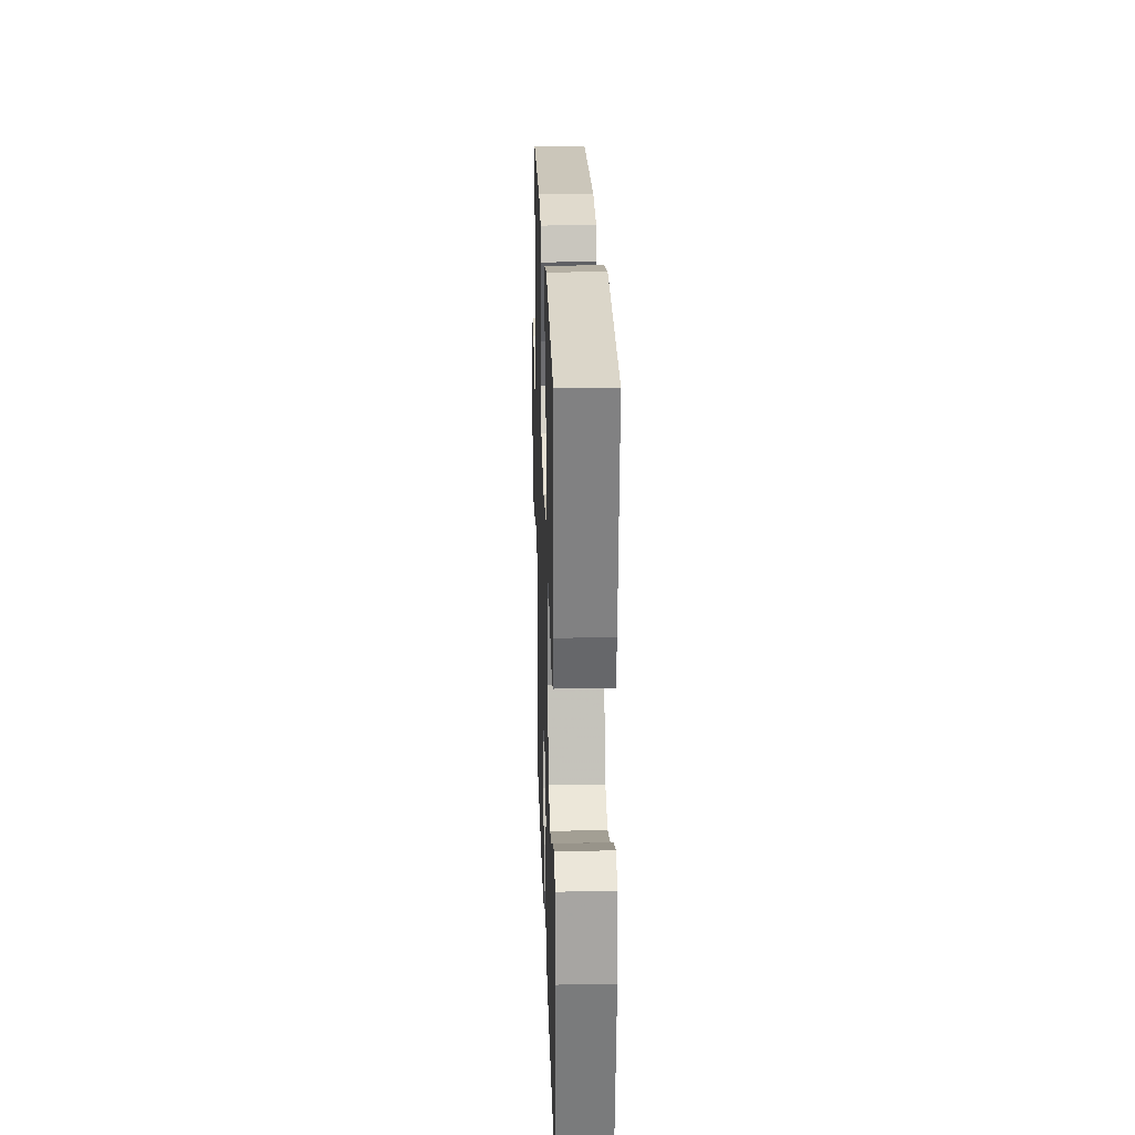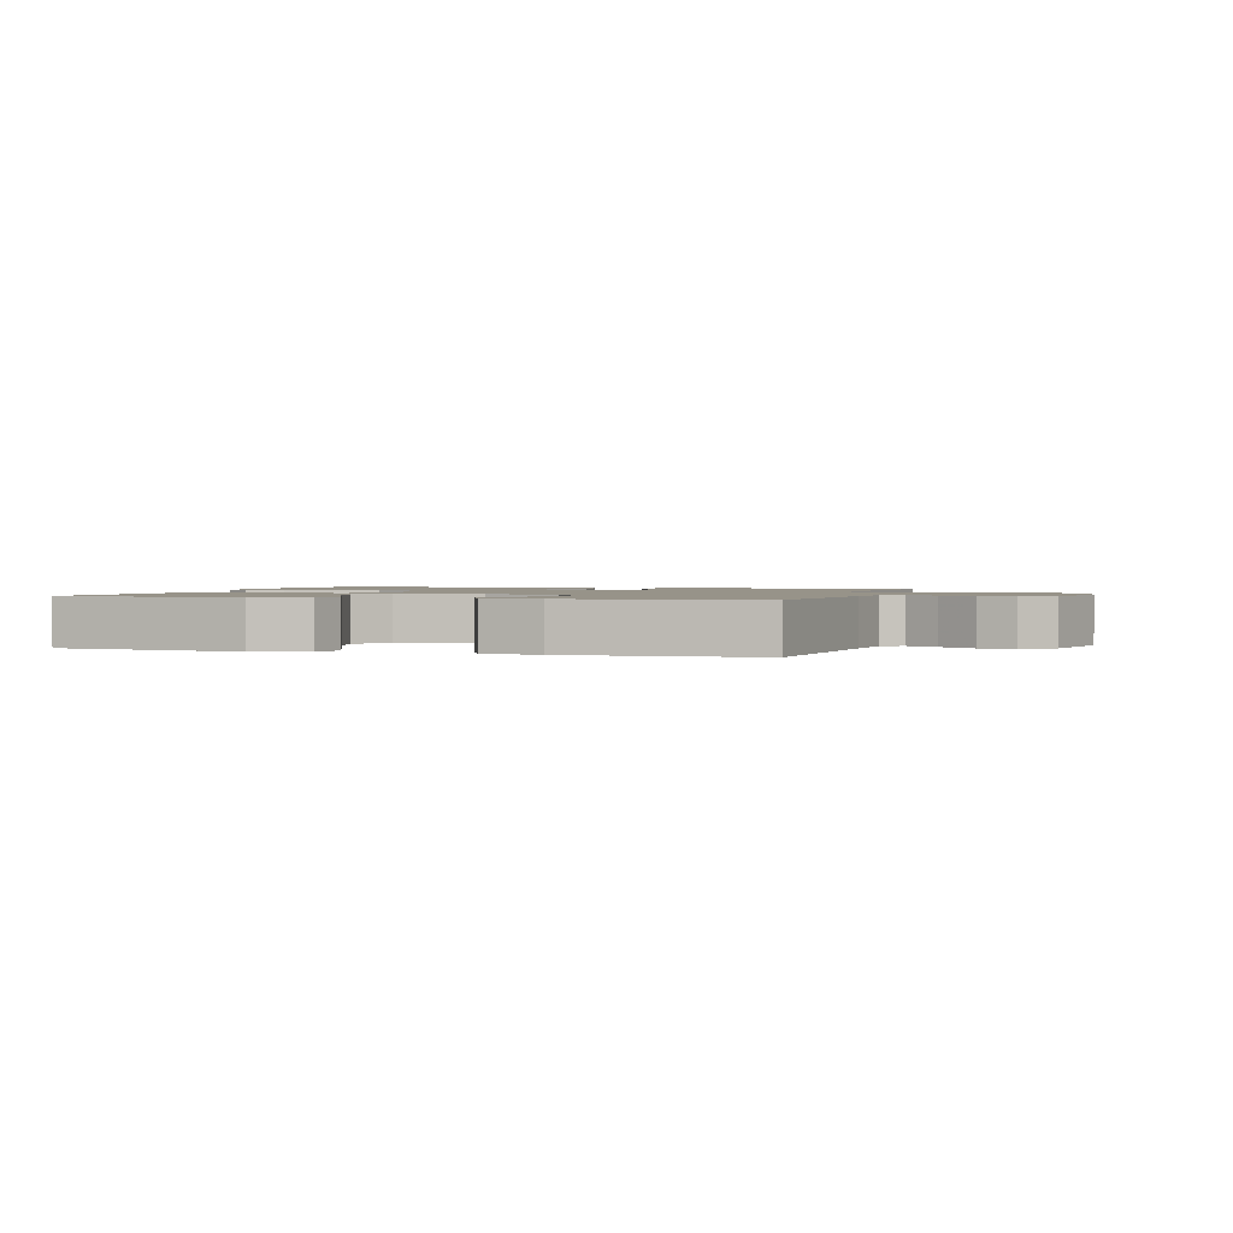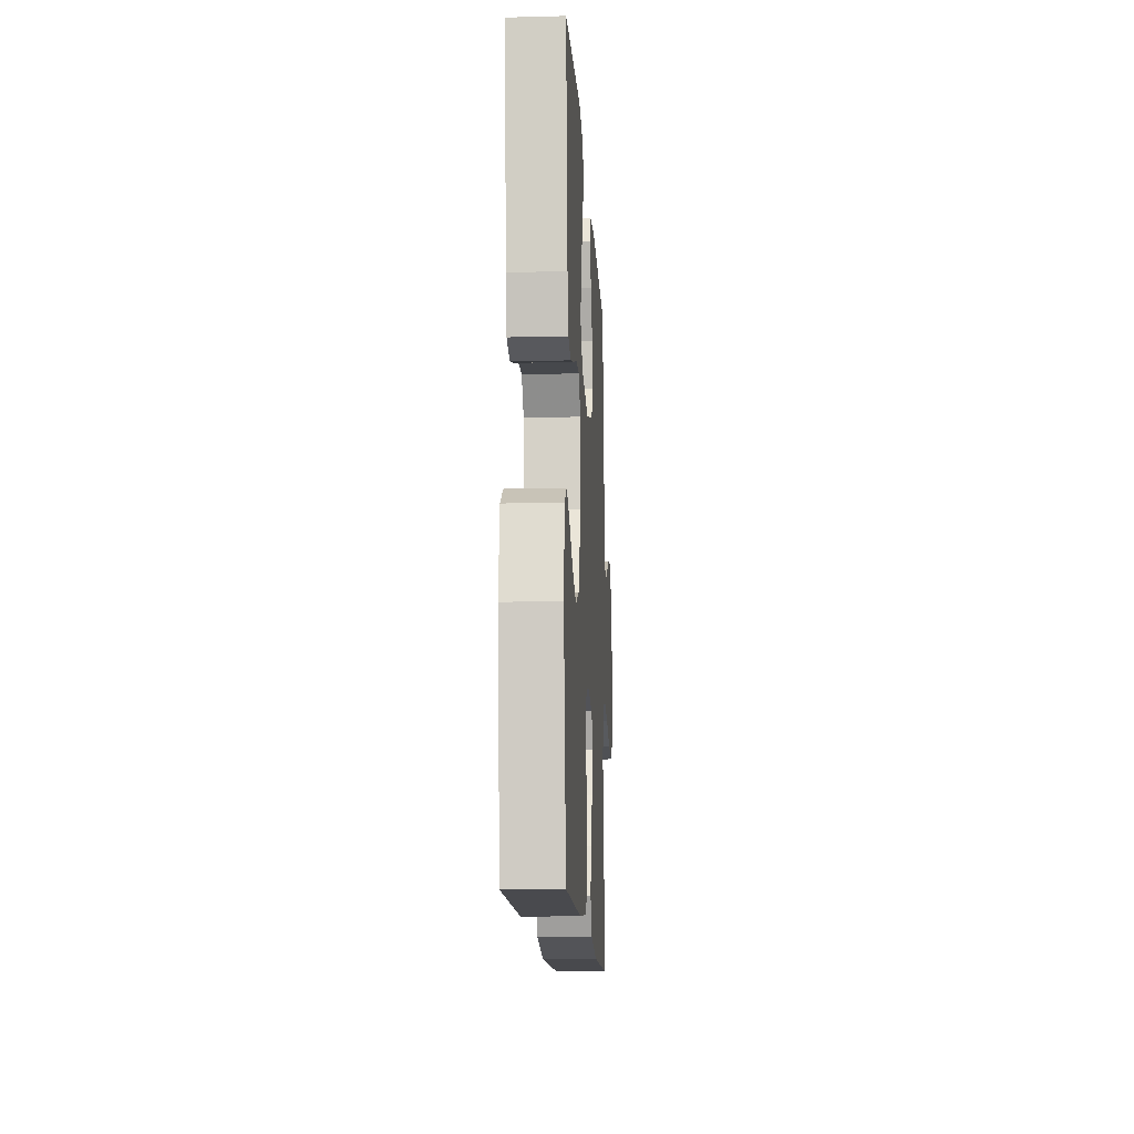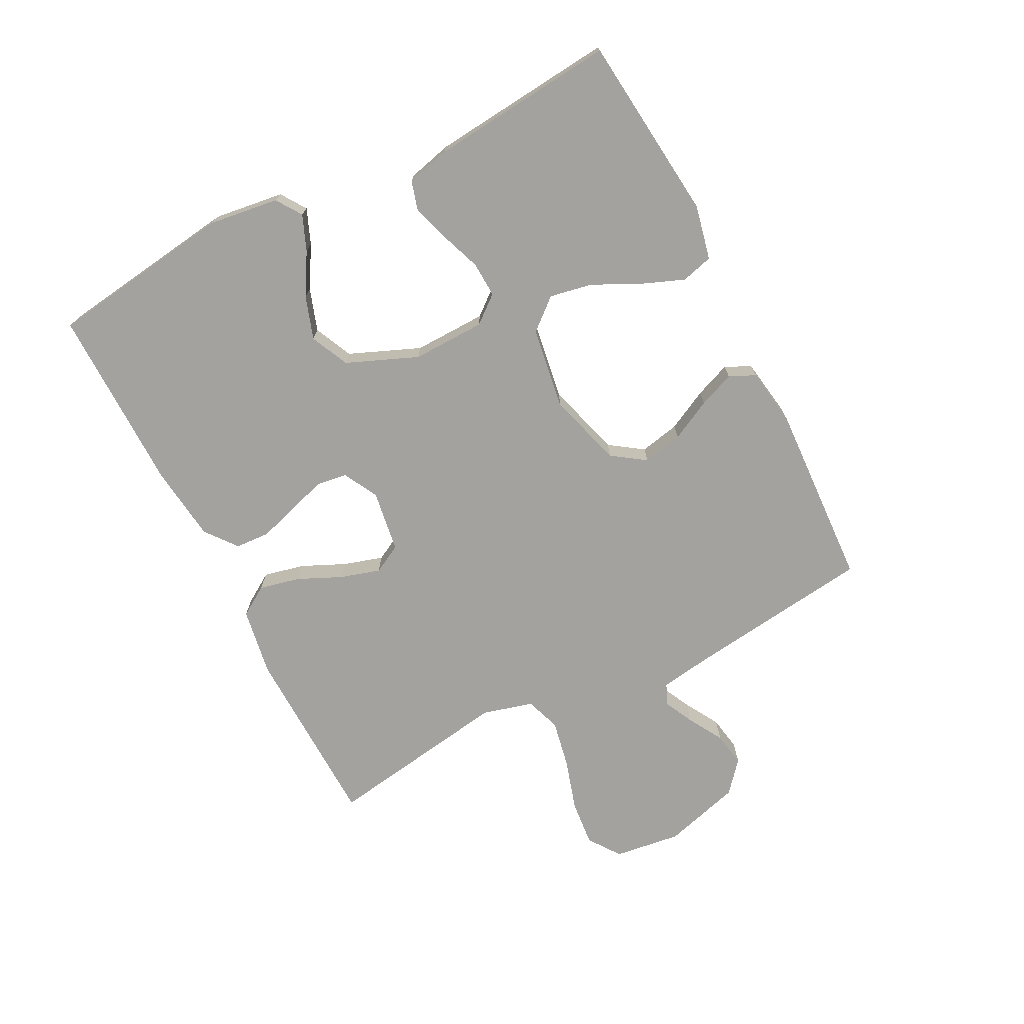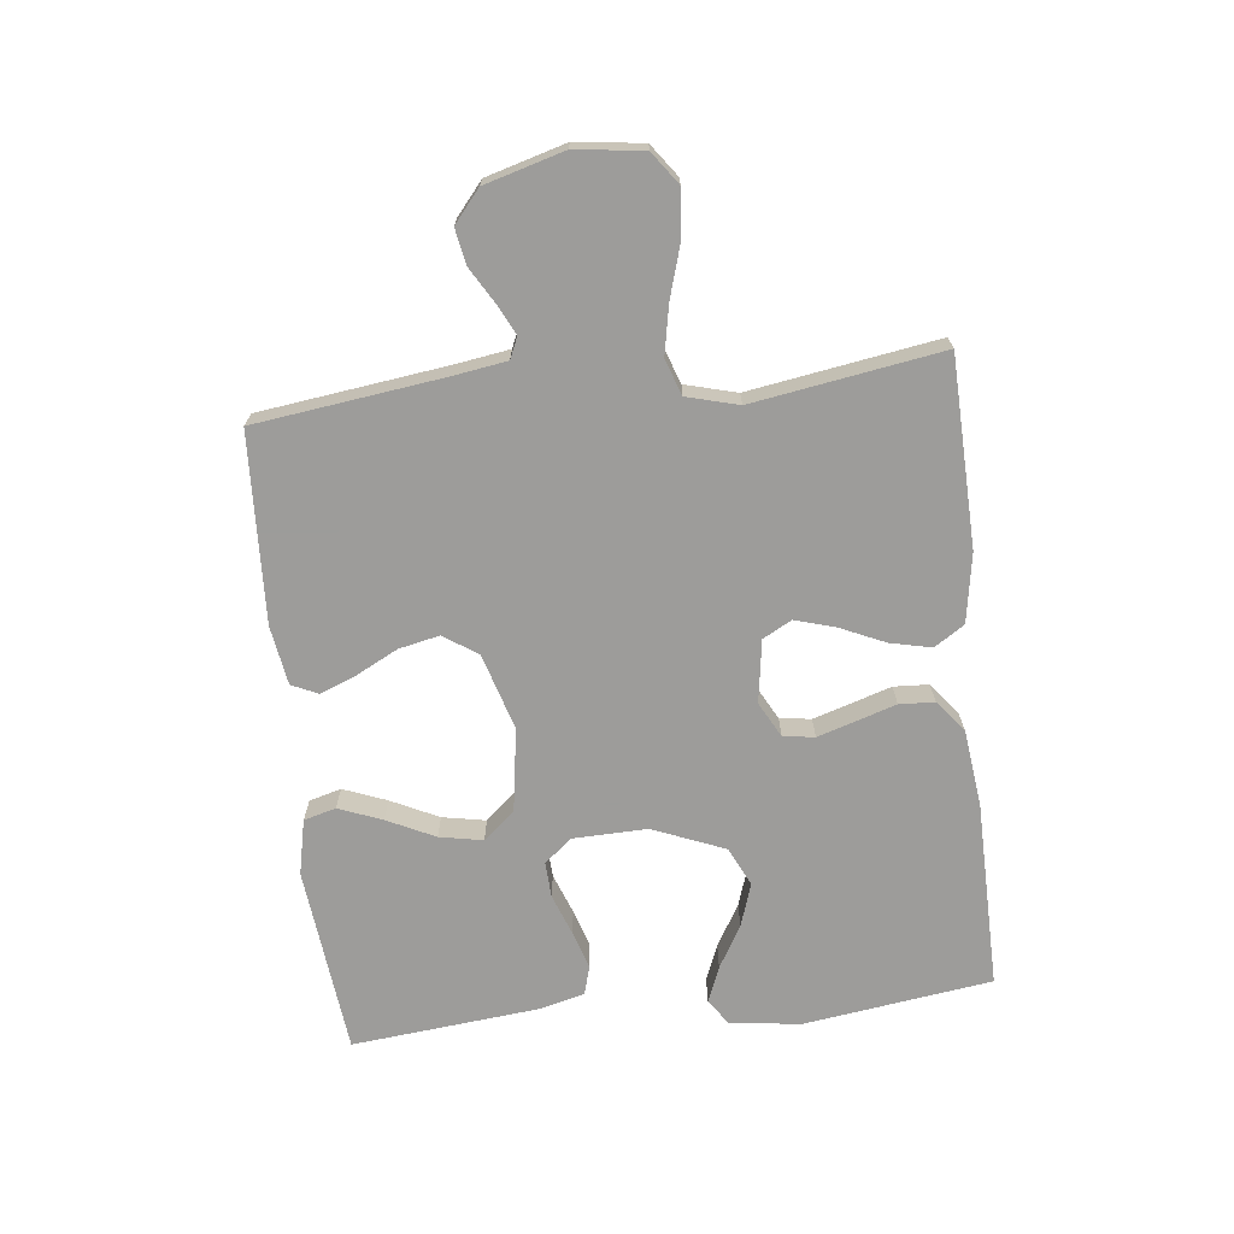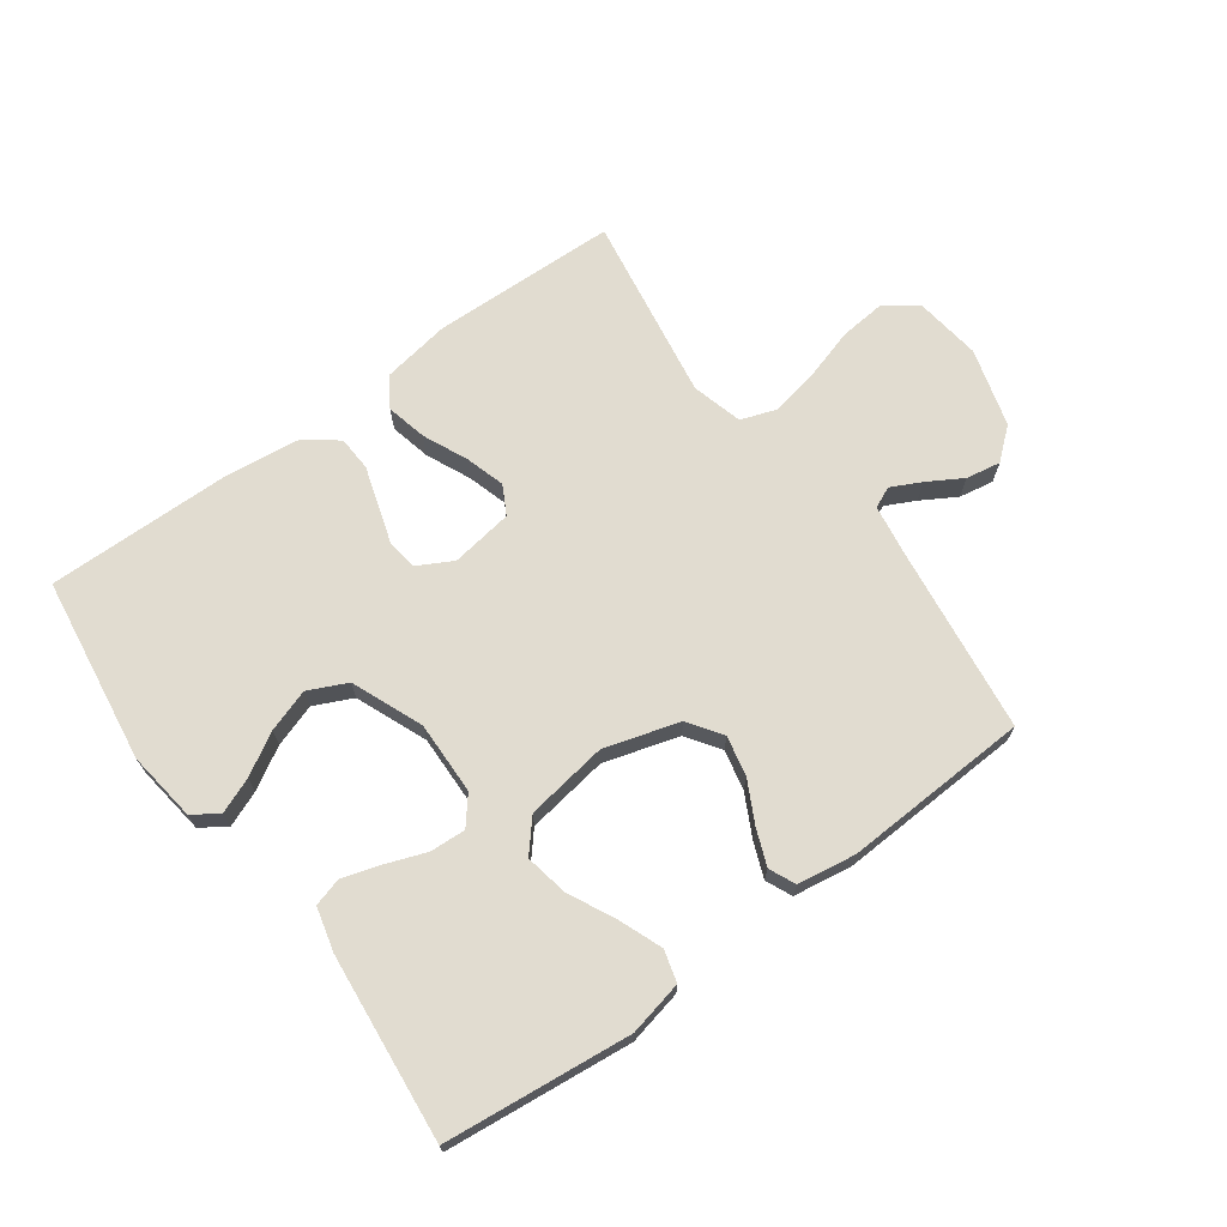
<metadata>
{"format":"obj","ext":"obj","renderer":"f3d","projection":"perspective","resolution":1024,"background":"white","views":[{"elev":23.9,"azim":-91.8,"up":"+Z"},{"elev":1.5,"azim":16.5,"up":"+Y"},{"elev":-14.2,"azim":-86.8,"up":"+Z"},{"elev":-72.5,"azim":-63.0,"up":"+Y"},{"elev":-70.0,"azim":96.4,"up":"+Y"},{"elev":69.4,"azim":-36.1,"up":"+Y"}]}
</metadata>
<code>
v 0.5 0.07 -0.5
v 0.2 0.07 -0.509
v 0.09 0.07 -0.491
v 0.059 0.07 -0.443
v 0.074 0.07 -0.377
v 0.106 0.07 -0.306
v 0.125 0.07 -0.242
v 0.1 0.07 -0.196
v 0 0.07 -0.181
v -0.056 0.07 -0.211
v -0.063 0.07 -0.261
v -0.044 0.07 -0.322
v -0.024 0.07 -0.385
v -0.027 0.07 -0.441
v -0.078 0.07 -0.481
v -0.2 0.07 -0.496
v -0.5 0.07 -0.5
v -0.542 0.07 -0.2
v -0.527 0.07 -0.087
v -0.486 0.07 -0.059
v -0.429 0.07 -0.082
v -0.362 0.07 -0.121
v -0.293 0.07 -0.144
v -0.231 0.07 -0.115
v -0.184 0.07 0
v -0.187 0.07 0.118
v -0.223 0.07 0.162
v -0.28 0.07 0.159
v -0.345 0.07 0.135
v -0.406 0.07 0.116
v -0.452 0.07 0.129
v -0.47 0.07 0.2
v -0.5 0.07 0.5
v -0.2 0.07 0.532
v -0.112 0.07 0.513
v -0.098 0.07 0.462
v -0.125 0.07 0.393
v -0.162 0.07 0.317
v -0.175 0.07 0.248
v -0.132 0.07 0.198
v 0 0.07 0.178
v 0.121 0.07 0.214
v 0.158 0.07 0.268
v 0.144 0.07 0.333
v 0.11 0.07 0.399
v 0.087 0.07 0.457
v 0.106 0.07 0.499
v 0.2 0.07 0.514
v 0.5 0.07 0.5
v 0.539 0.07 0.2
v 0.552 0.07 0.116
v 0.586 0.07 0.101
v 0.634 0.07 0.125
v 0.69 0.07 0.158
v 0.746 0.07 0.168
v 0.796 0.07 0.126
v 0.832 0.07 0
v 0.818 0.07 -0.108
v 0.767 0.07 -0.145
v 0.692 0.07 -0.138
v 0.609 0.07 -0.113
v 0.531 0.07 -0.098
v 0.474 0.07 -0.118
v 0.452 0.07 -0.2
v 0.5 0 -0.5
v 0.2 0 -0.509
v 0.09 0 -0.491
v 0.059 0 -0.443
v 0.074 0 -0.377
v 0.106 0 -0.306
v 0.125 0 -0.242
v 0.1 0 -0.196
v 0 0 -0.181
v -0.056 0 -0.211
v -0.063 0 -0.261
v -0.044 0 -0.322
v -0.024 0 -0.385
v -0.027 0 -0.441
v -0.078 0 -0.481
v -0.2 0 -0.496
v -0.5 0 -0.5
v -0.542 0 -0.2
v -0.527 0 -0.087
v -0.486 0 -0.059
v -0.429 0 -0.082
v -0.362 0 -0.121
v -0.293 0 -0.144
v -0.231 0 -0.115
v -0.184 0 0
v -0.187 0 0.118
v -0.223 0 0.162
v -0.28 0 0.159
v -0.345 0 0.135
v -0.406 0 0.116
v -0.452 0 0.129
v -0.47 0 0.2
v -0.5 0 0.5
v -0.2 0 0.532
v -0.112 0 0.513
v -0.098 0 0.462
v -0.125 0 0.393
v -0.162 0 0.317
v -0.175 0 0.248
v -0.132 0 0.198
v 0 0 0.178
v 0.121 0 0.214
v 0.158 0 0.268
v 0.144 0 0.333
v 0.11 0 0.399
v 0.087 0 0.457
v 0.106 0 0.499
v 0.2 0 0.514
v 0.5 0 0.5
v 0.539 0 0.2
v 0.552 0 0.116
v 0.586 0 0.101
v 0.634 0 0.125
v 0.69 0 0.158
v 0.746 0 0.168
v 0.796 0 0.126
v 0.832 0 0
v 0.818 0 -0.108
v 0.767 0 -0.145
v 0.692 0 -0.138
v 0.609 0 -0.113
v 0.531 0 -0.098
v 0.474 0 -0.118
v 0.452 0 -0.2
f 58 59 60 61
f 58 61 62
f 57 58 62
f 56 57 62
f 53 54 55 56
f 52 53 56 62
f 51 52 62 63
f 47 48 49 50
f 47 50 51 63
f 44 45 46 47
f 35 36 37 38
f 33 34 35 38
f 33 38 39
f 32 33 39 40
f 28 29 30 31
f 28 31 32 40
f 19 20 21 22
f 19 22 23
f 18 19 23
f 17 18 23
f 16 17 23 24
f 12 13 14 15
f 11 12 15 16
f 10 11 16 24
f 3 4 5 6
f 3 6 7
f 64 1 2 3
f 64 3 7
f 44 47 63 64
f 43 44 64
f 42 43 64 7
f 41 42 7 8
f 27 28 40 41
f 26 27 41 8
f 25 26 8 9
f 9 10 24 25
f 125 124 123 122
f 126 125 122
f 126 122 121
f 126 121 120
f 120 119 118 117
f 126 120 117 116
f 127 126 116 115
f 114 113 112 111
f 127 115 114 111
f 111 110 109 108
f 102 101 100 99
f 102 99 98 97
f 103 102 97
f 104 103 97 96
f 95 94 93 92
f 104 96 95 92
f 86 85 84 83
f 87 86 83
f 87 83 82
f 87 82 81
f 88 87 81 80
f 79 78 77 76
f 80 79 76 75
f 88 80 75 74
f 70 69 68 67
f 71 70 67
f 67 66 65 128
f 71 67 128
f 128 127 111 108
f 128 108 107
f 71 128 107 106
f 72 71 106 105
f 105 104 92 91
f 72 105 91 90
f 73 72 90 89
f 89 88 74 73
f 1 65 66 2
f 2 66 67 3
f 3 67 68 4
f 4 68 69 5
f 5 69 70 6
f 6 70 71 7
f 7 71 72 8
f 8 72 73 9
f 9 73 74 10
f 10 74 75 11
f 11 75 76 12
f 12 76 77 13
f 13 77 78 14
f 14 78 79 15
f 15 79 80 16
f 16 80 81 17
f 17 81 82 18
f 18 82 83 19
f 19 83 84 20
f 20 84 85 21
f 21 85 86 22
f 22 86 87 23
f 23 87 88 24
f 24 88 89 25
f 25 89 90 26
f 26 90 91 27
f 27 91 92 28
f 28 92 93 29
f 29 93 94 30
f 30 94 95 31
f 31 95 96 32
f 32 96 97 33
f 33 97 98 34
f 34 98 99 35
f 35 99 100 36
f 36 100 101 37
f 37 101 102 38
f 38 102 103 39
f 39 103 104 40
f 40 104 105 41
f 41 105 106 42
f 42 106 107 43
f 43 107 108 44
f 44 108 109 45
f 45 109 110 46
f 46 110 111 47
f 47 111 112 48
f 48 112 113 49
f 49 113 114 50
f 50 114 115 51
f 51 115 116 52
f 52 116 117 53
f 53 117 118 54
f 54 118 119 55
f 55 119 120 56
f 56 120 121 57
f 57 121 122 58
f 58 122 123 59
f 59 123 124 60
f 60 124 125 61
f 61 125 126 62
f 62 126 127 63
f 63 127 128 64
f 64 128 65 1

</code>
